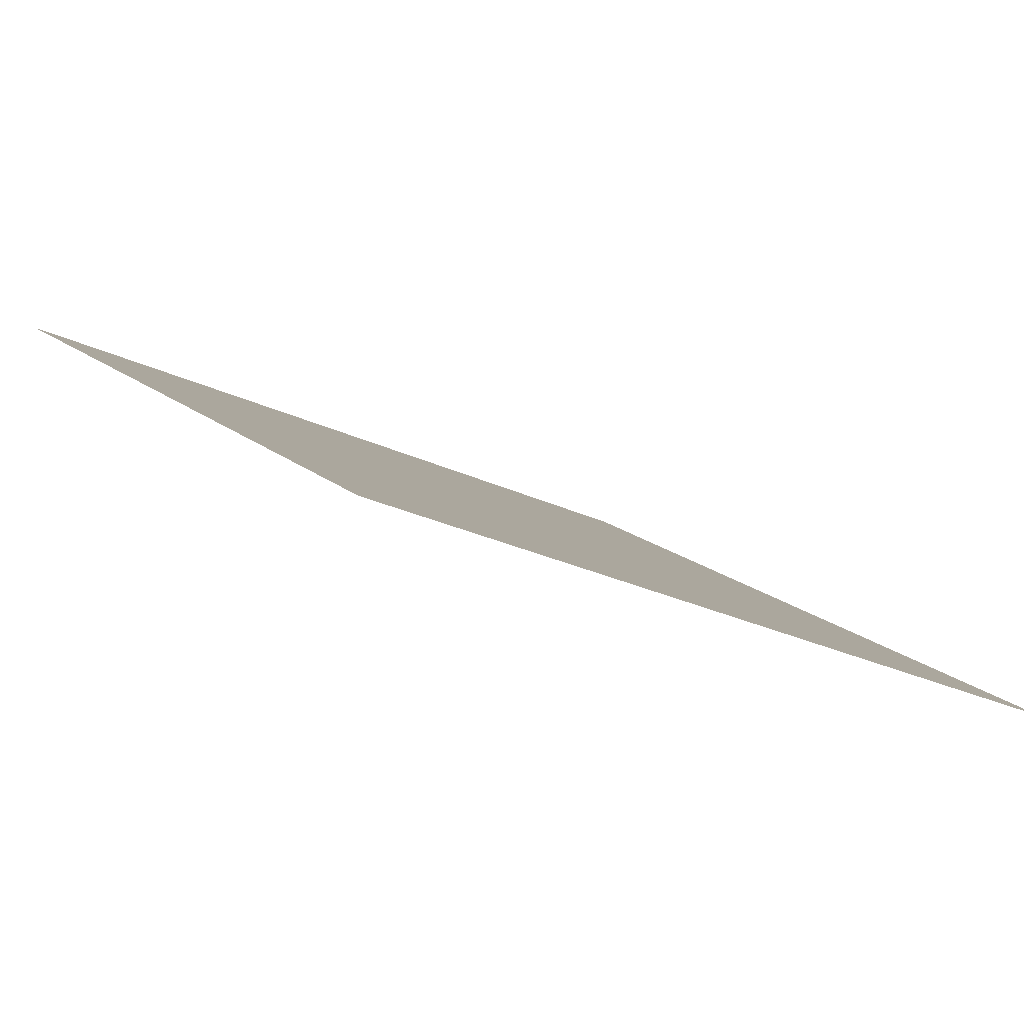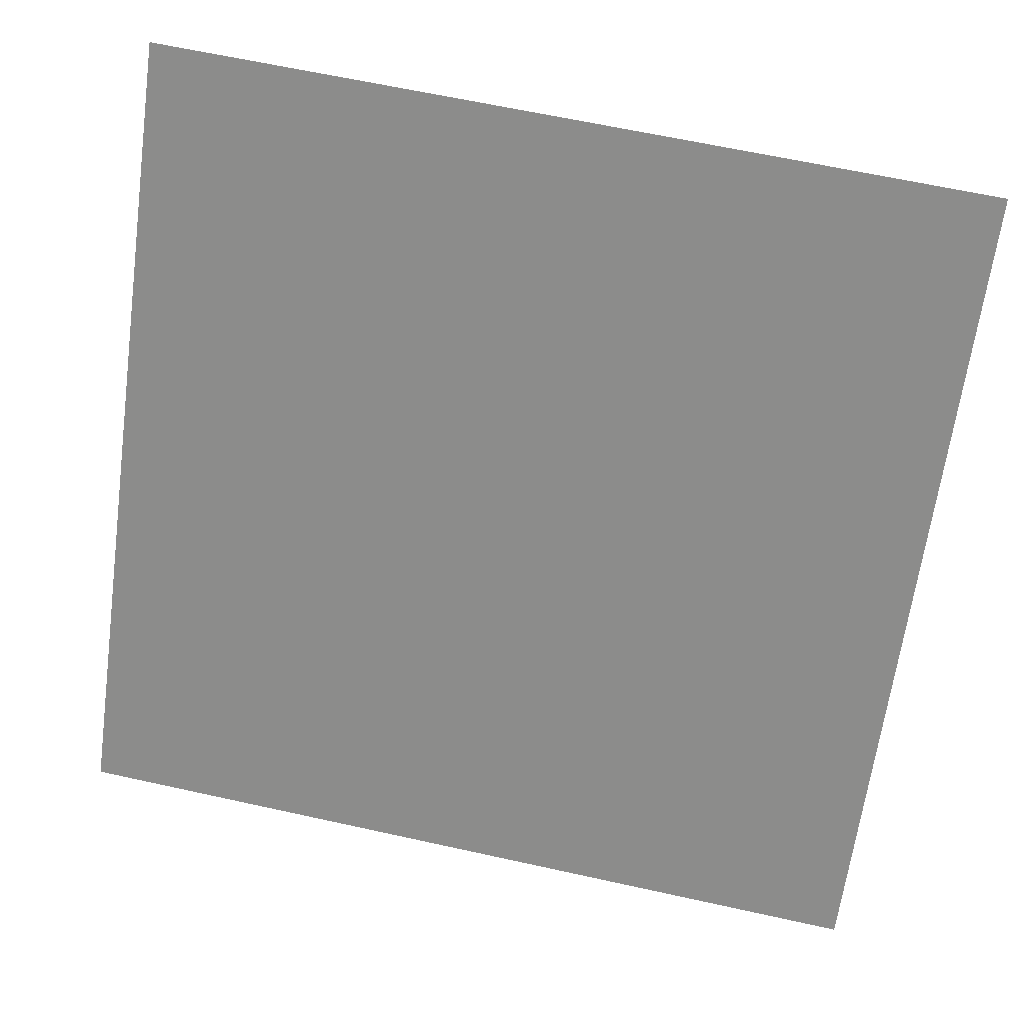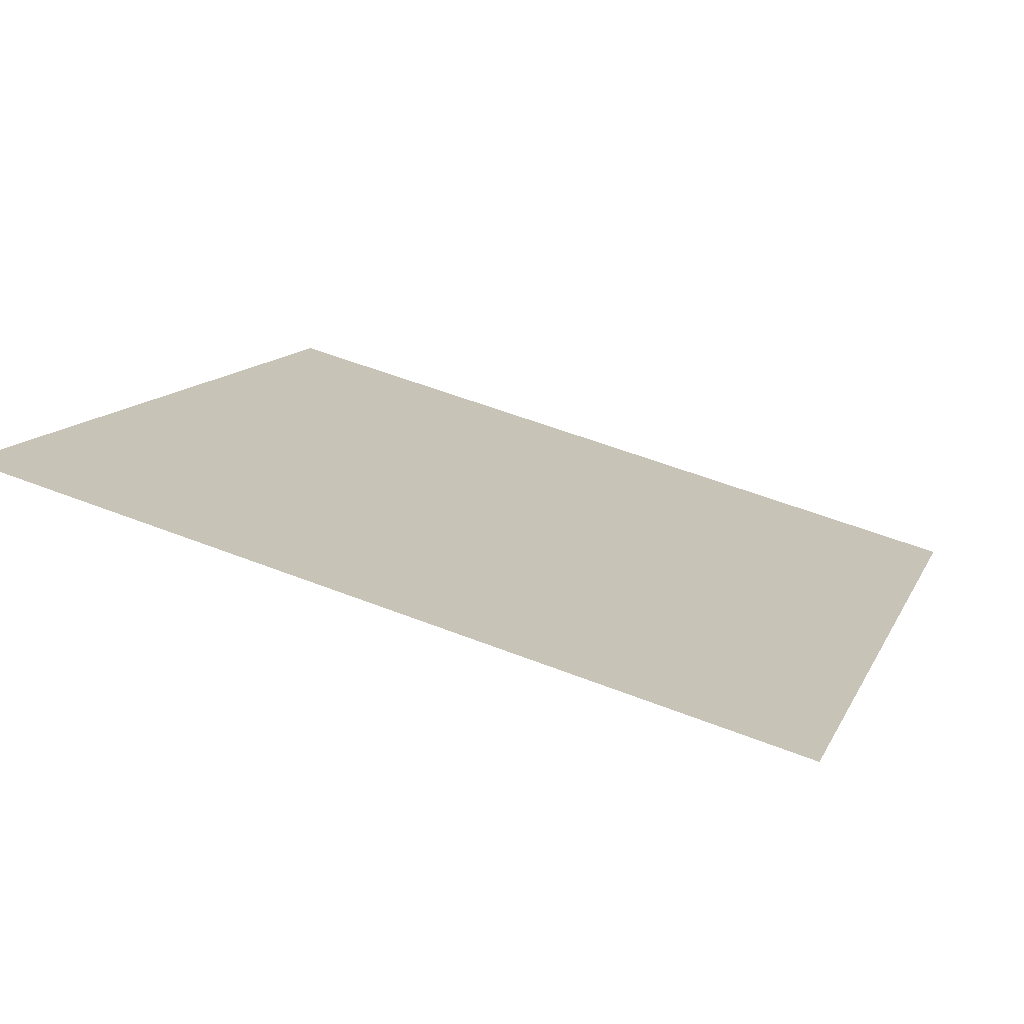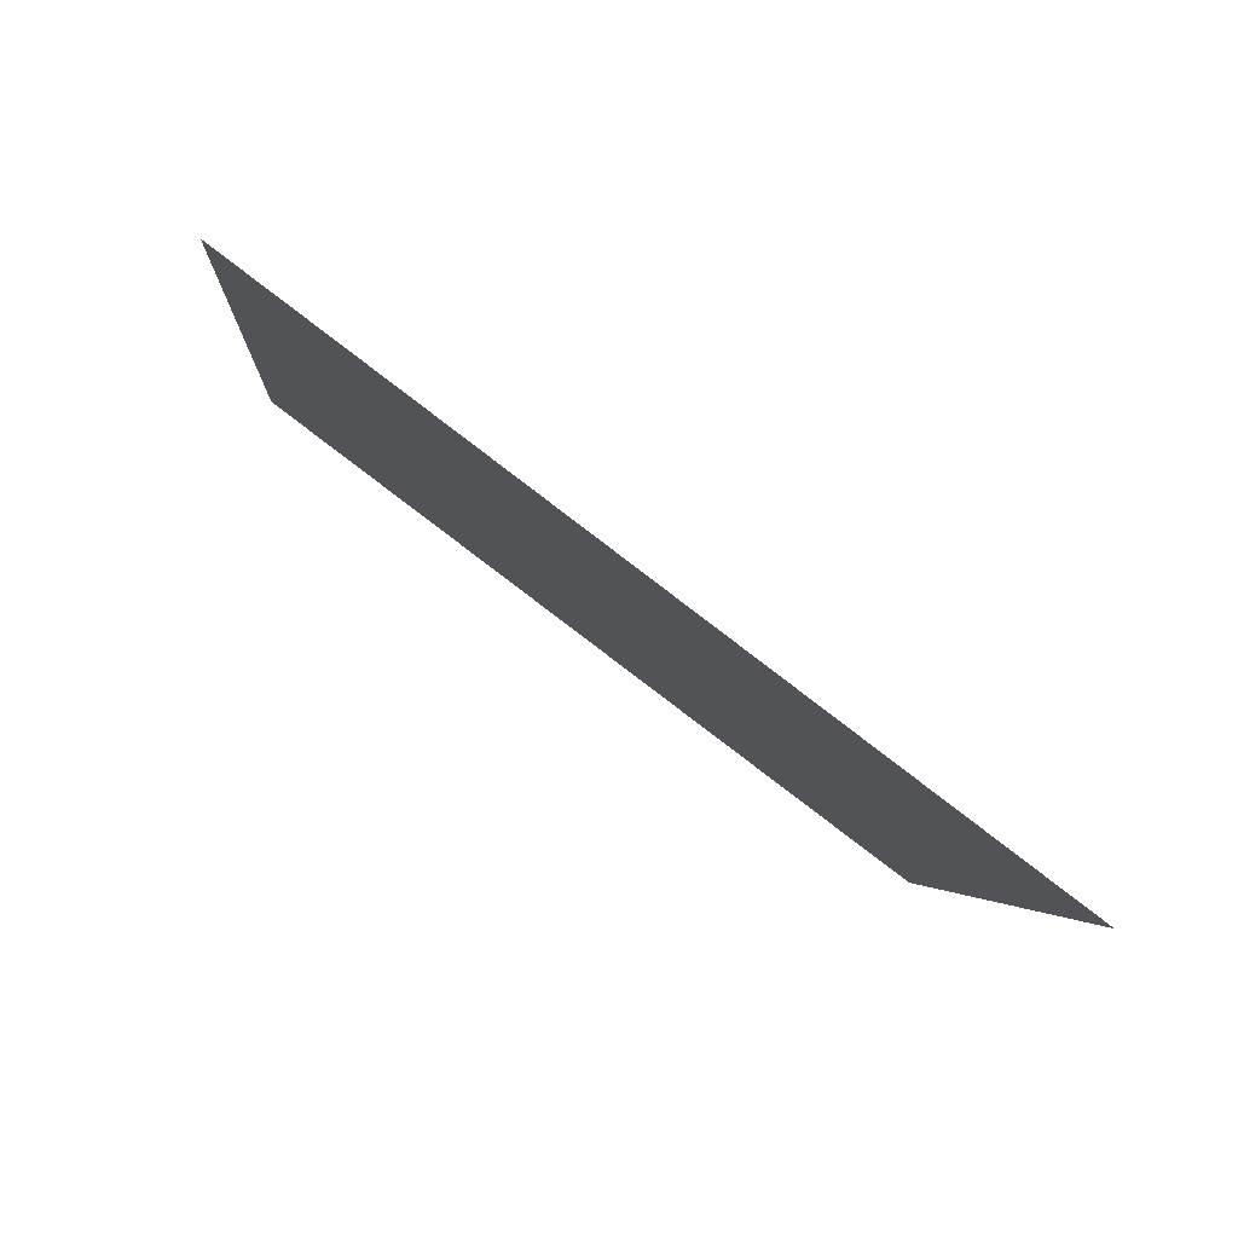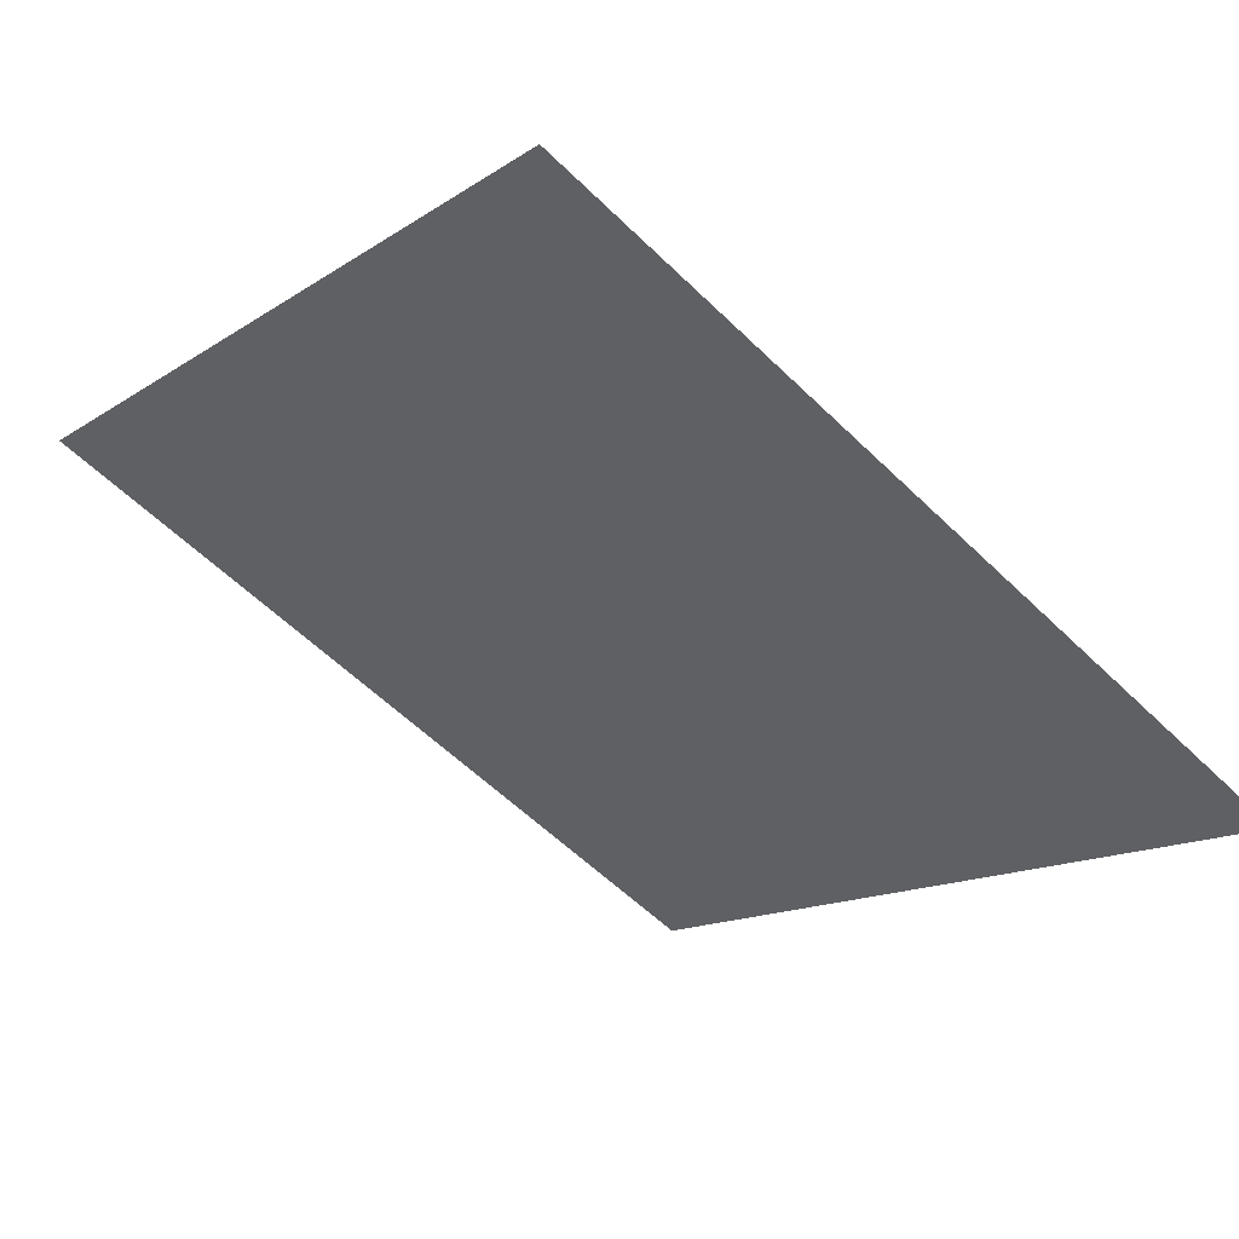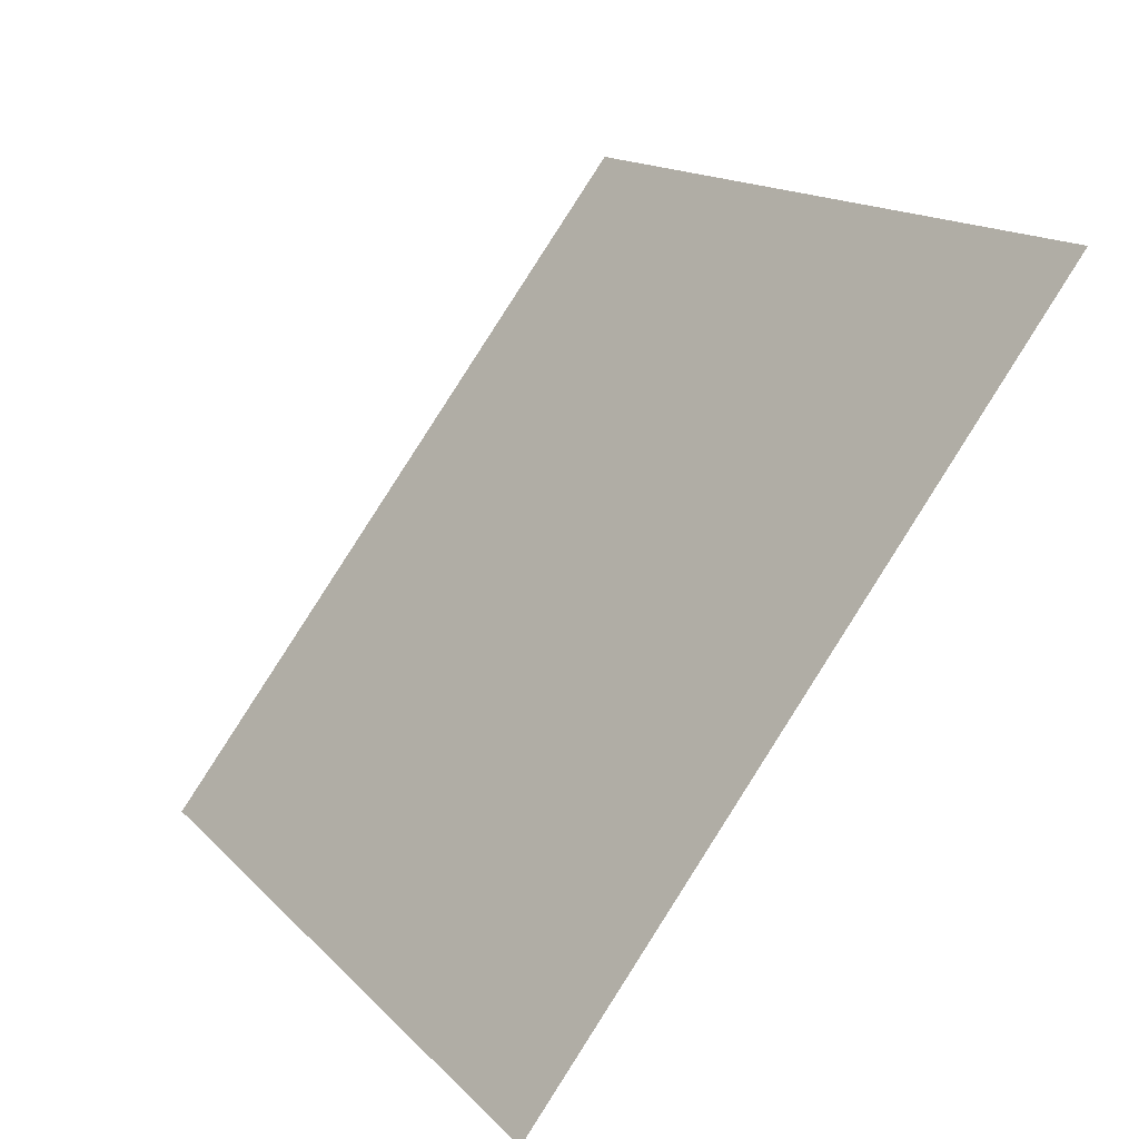
<metadata>
{"format":"obj","ext":"obj","renderer":"f3d","projection":"perspective","resolution":1024,"background":"white","views":[{"elev":-28.0,"azim":143.0,"up":"+Y"},{"elev":61.4,"azim":11.2,"up":"+Z"},{"elev":50.7,"azim":23.1,"up":"+Y"},{"elev":-4.8,"azim":86.5,"up":"+Y"},{"elev":-60.7,"azim":135.6,"up":"+Y"},{"elev":14.1,"azim":62.1,"up":"+Z"}]}
</metadata>
<code>
v 0.2505 0.8153 0.5522
v 0.2439 0.8155 0.5522
v 0.244 0.8194 0.5575
v 0.2506 0.8193 0.5574
f 4 3 2 1

</code>
